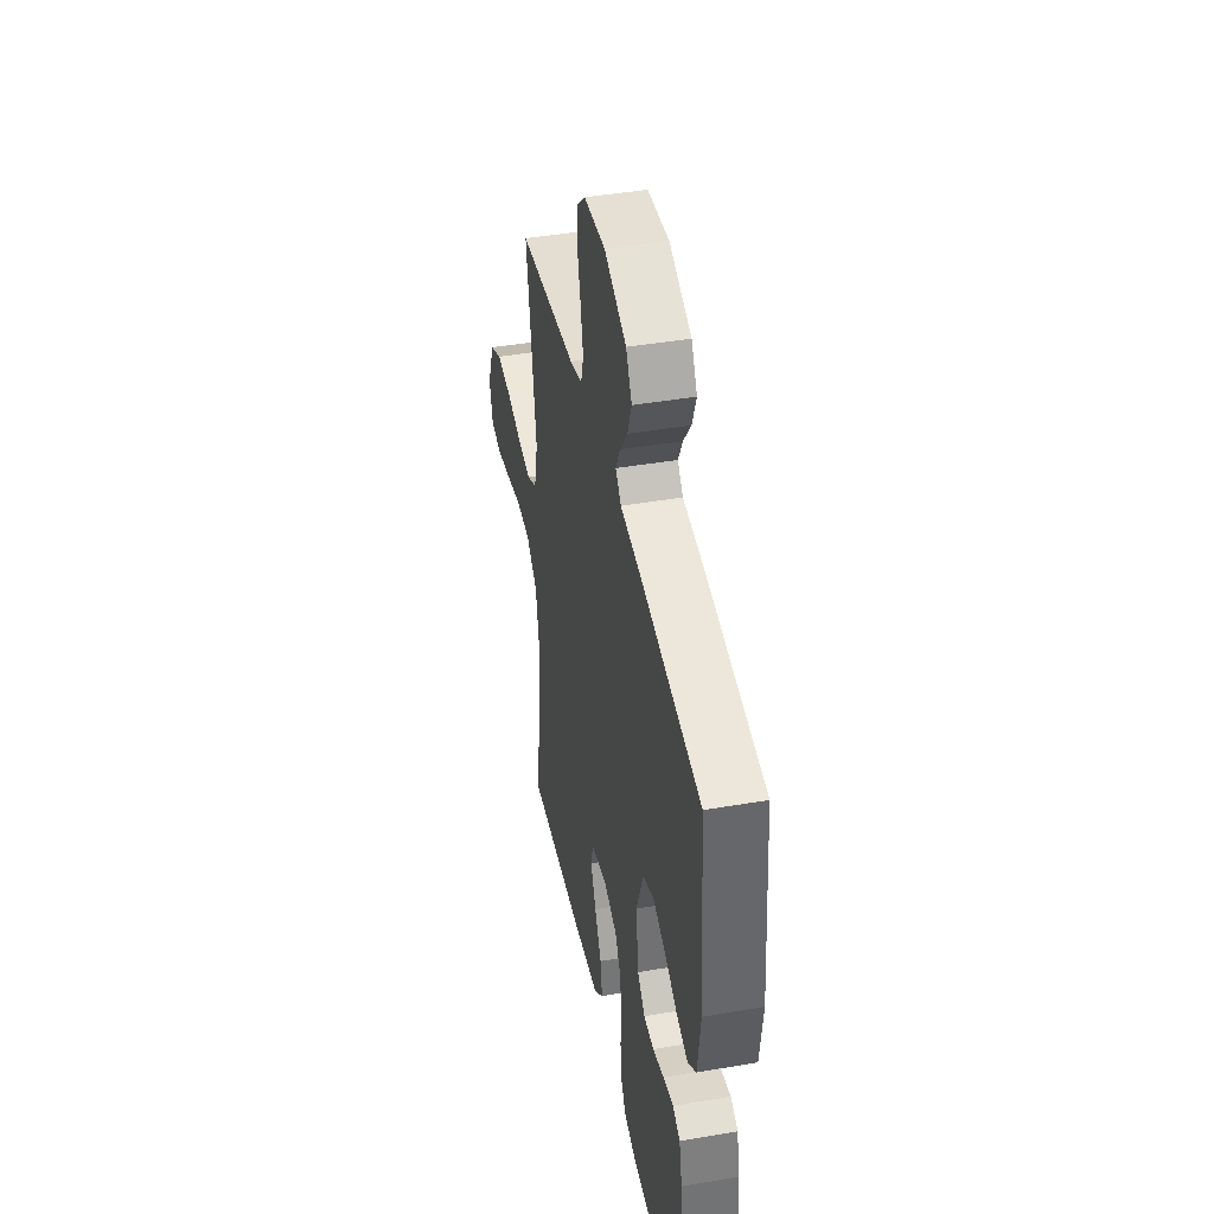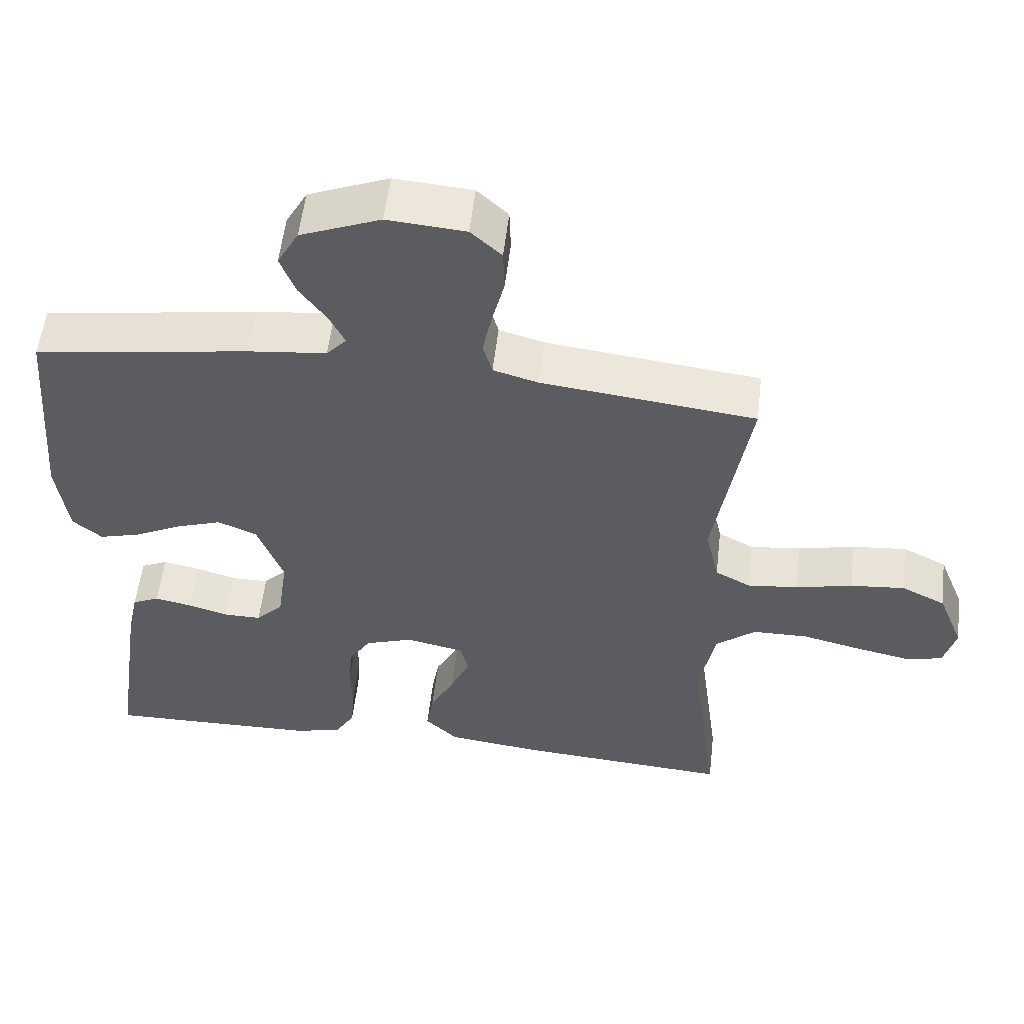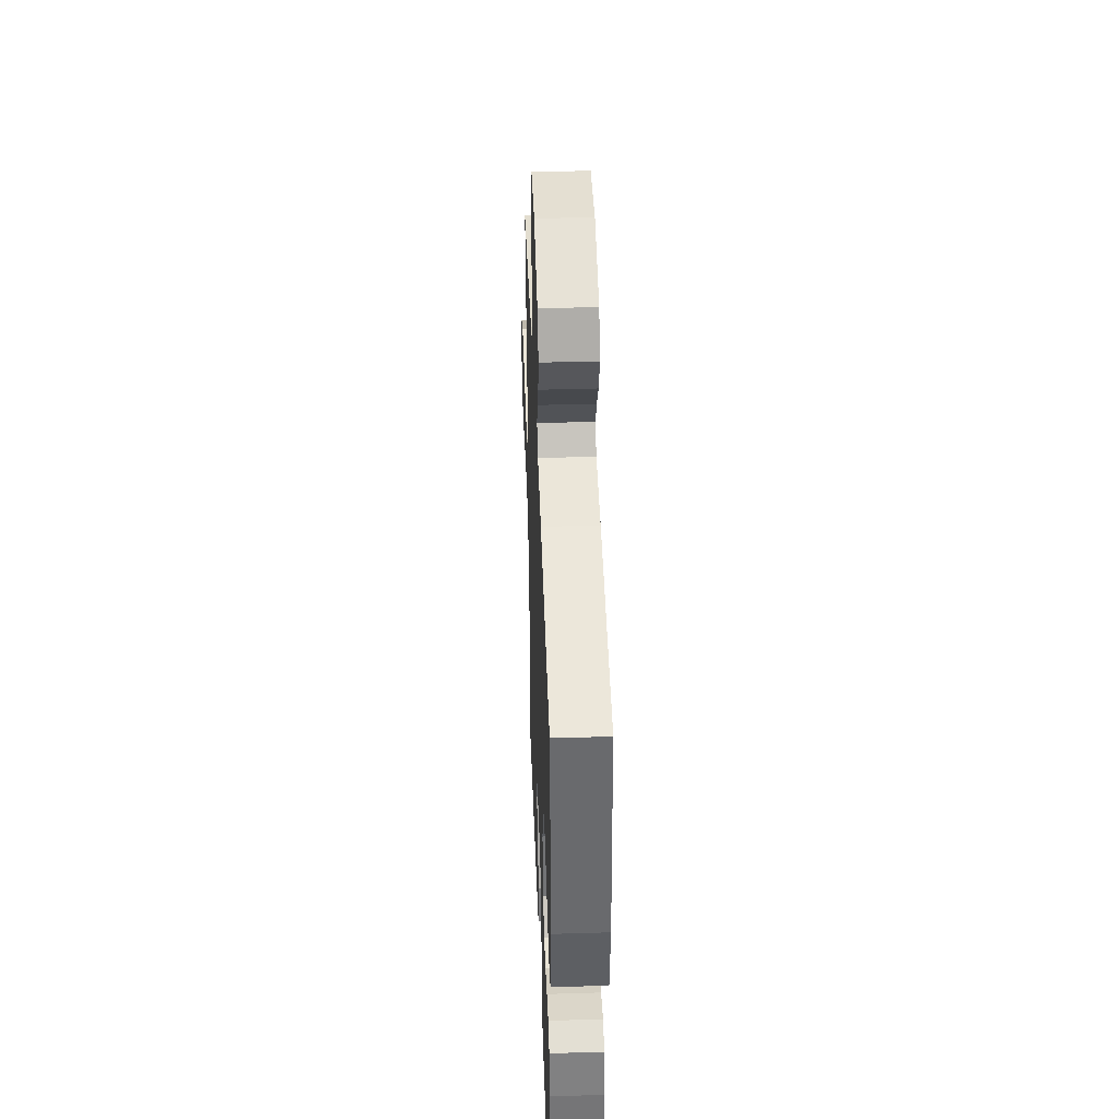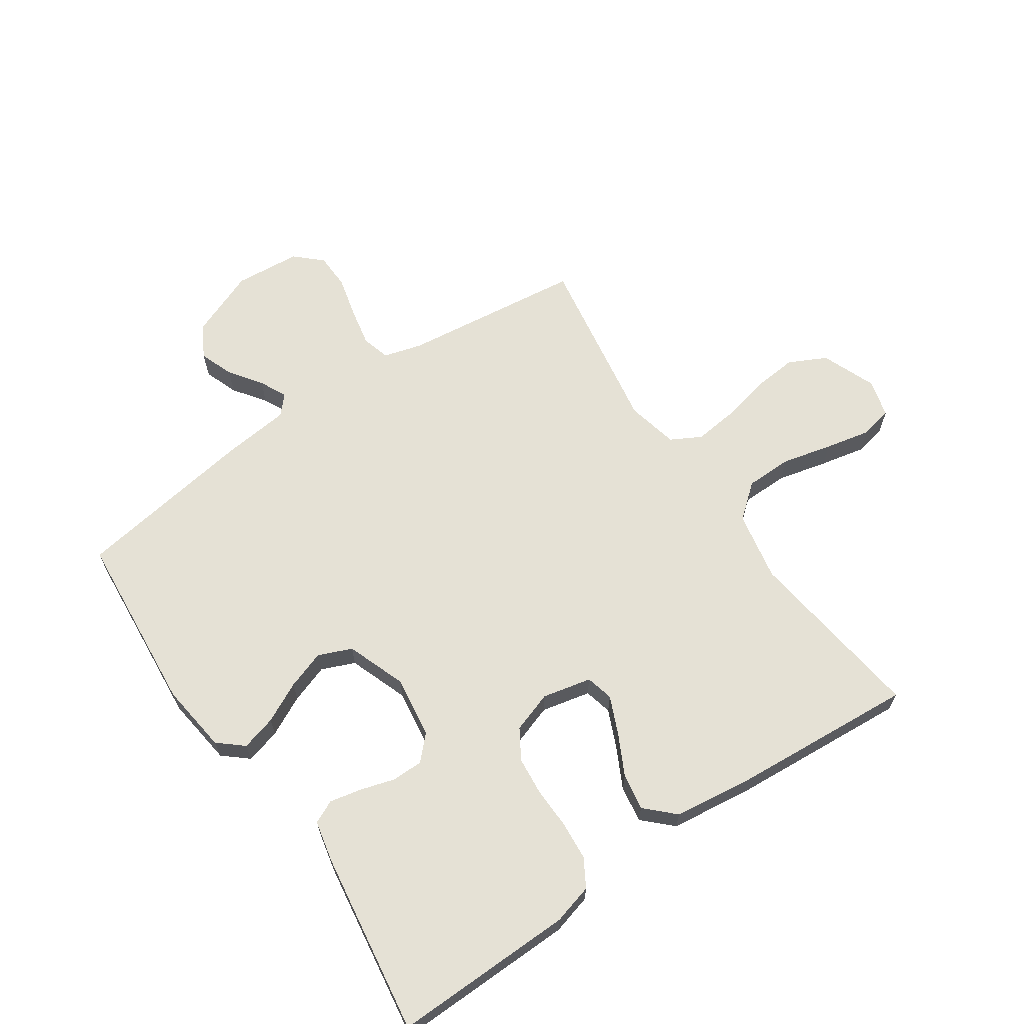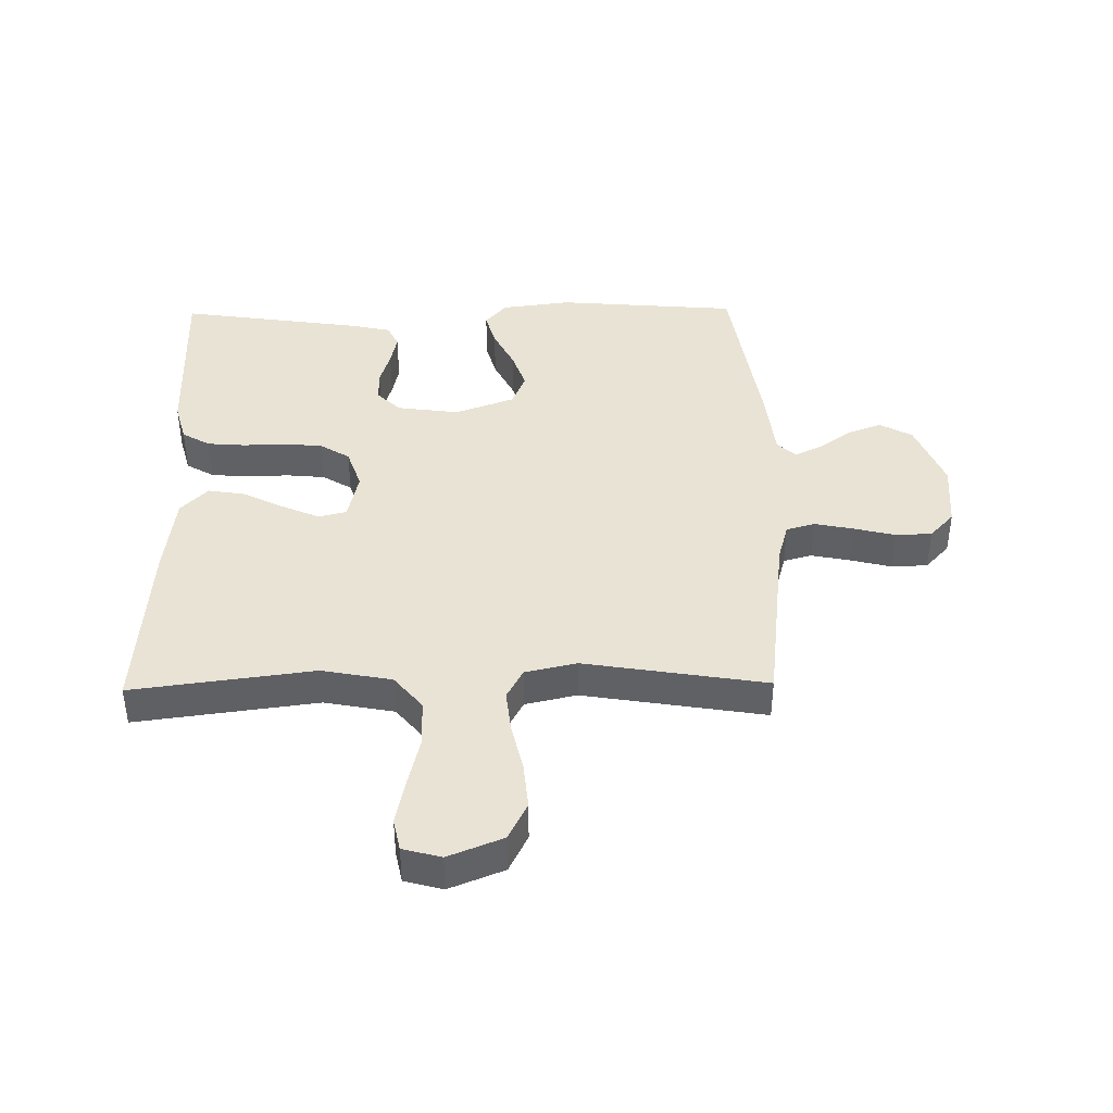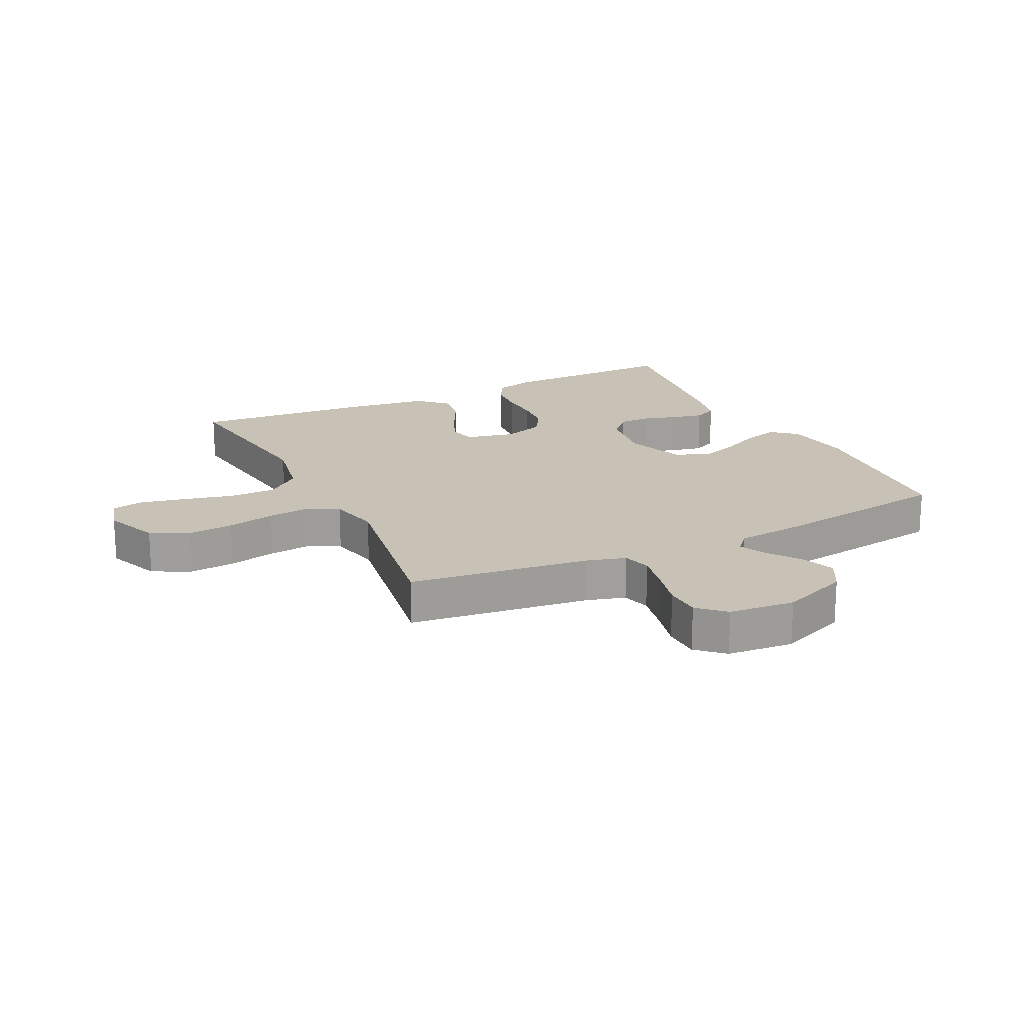
<metadata>
{"format":"obj","ext":"obj","renderer":"f3d","projection":"perspective","resolution":1024,"background":"white","views":[{"elev":43.1,"azim":78.5,"up":"+Z"},{"elev":55.3,"azim":-173.4,"up":"+Z"},{"elev":41.9,"azim":87.9,"up":"+Z"},{"elev":65.1,"azim":145.7,"up":"+Y"},{"elev":41.3,"azim":-90.9,"up":"+Y"},{"elev":19.0,"azim":-26.0,"up":"+Y"}]}
</metadata>
<code>
v -0.5 0.07 0.5
v -0.2 0.07 0.536
v -0.137 0.07 0.554
v -0.124 0.07 0.601
v -0.137 0.07 0.665
v -0.154 0.07 0.733
v -0.152 0.07 0.793
v -0.109 0.07 0.833
v 0 0.07 0.842
v 0.112 0.07 0.797
v 0.142 0.07 0.743
v 0.121 0.07 0.687
v 0.083 0.07 0.634
v 0.061 0.07 0.589
v 0.089 0.07 0.558
v 0.2 0.07 0.546
v 0.5 0.07 0.5
v 0.525 0.07 0.2
v 0.51 0.07 0.085
v 0.469 0.07 0.05
v 0.411 0.07 0.066
v 0.345 0.07 0.099
v 0.281 0.07 0.121
v 0.226 0.07 0.098
v 0.19 0.07 0
v 0.204 0.07 -0.102
v 0.242 0.07 -0.141
v 0.294 0.07 -0.141
v 0.351 0.07 -0.124
v 0.403 0.07 -0.113
v 0.441 0.07 -0.131
v 0.456 0.07 -0.2
v 0.5 0.07 -0.5
v 0.2 0.07 -0.494
v 0.134 0.07 -0.476
v 0.107 0.07 -0.43
v 0.102 0.07 -0.367
v 0.104 0.07 -0.298
v 0.098 0.07 -0.234
v 0.068 0.07 -0.185
v 0 0.07 -0.162
v -0.081 0.07 -0.18
v -0.092 0.07 -0.226
v -0.065 0.07 -0.288
v -0.031 0.07 -0.355
v -0.021 0.07 -0.416
v -0.067 0.07 -0.461
v -0.2 0.07 -0.478
v -0.5 0.07 -0.5
v -0.461 0.07 -0.2
v -0.483 0.07 -0.085
v -0.539 0.07 -0.039
v -0.616 0.07 -0.038
v -0.699 0.07 -0.058
v -0.774 0.07 -0.074
v -0.827 0.07 -0.063
v -0.844 0.07 0
v -0.808 0.07 0.09
v -0.746 0.07 0.121
v -0.67 0.07 0.114
v -0.591 0.07 0.096
v -0.52 0.07 0.088
v -0.47 0.07 0.115
v -0.451 0.07 0.2
v -0.5 0 0.5
v -0.2 0 0.536
v -0.137 0 0.554
v -0.124 0 0.601
v -0.137 0 0.665
v -0.154 0 0.733
v -0.152 0 0.793
v -0.109 0 0.833
v 0 0 0.842
v 0.112 0 0.797
v 0.142 0 0.743
v 0.121 0 0.687
v 0.083 0 0.634
v 0.061 0 0.589
v 0.089 0 0.558
v 0.2 0 0.546
v 0.5 0 0.5
v 0.525 0 0.2
v 0.51 0 0.085
v 0.469 0 0.05
v 0.411 0 0.066
v 0.345 0 0.099
v 0.281 0 0.121
v 0.226 0 0.098
v 0.19 0 0
v 0.204 0 -0.102
v 0.242 0 -0.141
v 0.294 0 -0.141
v 0.351 0 -0.124
v 0.403 0 -0.113
v 0.441 0 -0.131
v 0.456 0 -0.2
v 0.5 0 -0.5
v 0.2 0 -0.494
v 0.134 0 -0.476
v 0.107 0 -0.43
v 0.102 0 -0.367
v 0.104 0 -0.298
v 0.098 0 -0.234
v 0.068 0 -0.185
v 0 0 -0.162
v -0.081 0 -0.18
v -0.092 0 -0.226
v -0.065 0 -0.288
v -0.031 0 -0.355
v -0.021 0 -0.416
v -0.067 0 -0.461
v -0.2 0 -0.478
v -0.5 0 -0.5
v -0.461 0 -0.2
v -0.483 0 -0.085
v -0.539 0 -0.039
v -0.616 0 -0.038
v -0.699 0 -0.058
v -0.774 0 -0.074
v -0.827 0 -0.063
v -0.844 0 0
v -0.808 0 0.09
v -0.746 0 0.121
v -0.67 0 0.114
v -0.591 0 0.096
v -0.52 0 0.088
v -0.47 0 0.115
v -0.451 0 0.2
f 58 59 60 61
f 58 61 62
f 57 58 62
f 56 57 62
f 53 54 55 56
f 53 56 62
f 52 53 62 63
f 47 48 49 50
f 47 50 51
f 44 45 46 47
f 43 44 47 51
f 42 43 51 52
f 35 36 37 38
f 35 38 39
f 34 35 39
f 33 34 39
f 32 33 39 40
f 28 29 30 31
f 28 31 32 40
f 19 20 21 22
f 19 22 23
f 18 19 23
f 15 16 17 18
f 15 18 23
f 14 15 23 24
f 10 11 12 13
f 10 13 14
f 9 10 14
f 8 9 14
f 5 6 7 8
f 4 5 8 14
f 3 4 14 24
f 64 1 2
f 63 64 2 3
f 41 42 52 63
f 27 28 40 41
f 26 27 41 63
f 25 26 63 3
f 3 24 25
f 125 124 123 122
f 126 125 122
f 126 122 121
f 126 121 120
f 120 119 118 117
f 126 120 117
f 127 126 117 116
f 114 113 112 111
f 115 114 111
f 111 110 109 108
f 115 111 108 107
f 116 115 107 106
f 102 101 100 99
f 103 102 99
f 103 99 98
f 103 98 97
f 104 103 97 96
f 95 94 93 92
f 104 96 95 92
f 86 85 84 83
f 87 86 83
f 87 83 82
f 82 81 80 79
f 87 82 79
f 88 87 79 78
f 77 76 75 74
f 78 77 74
f 78 74 73
f 78 73 72
f 72 71 70 69
f 78 72 69 68
f 88 78 68 67
f 66 65 128
f 67 66 128 127
f 127 116 106 105
f 105 104 92 91
f 127 105 91 90
f 67 127 90 89
f 89 88 67
f 1 65 66 2
f 2 66 67 3
f 3 67 68 4
f 4 68 69 5
f 5 69 70 6
f 6 70 71 7
f 7 71 72 8
f 8 72 73 9
f 9 73 74 10
f 10 74 75 11
f 11 75 76 12
f 12 76 77 13
f 13 77 78 14
f 14 78 79 15
f 15 79 80 16
f 16 80 81 17
f 17 81 82 18
f 18 82 83 19
f 19 83 84 20
f 20 84 85 21
f 21 85 86 22
f 22 86 87 23
f 23 87 88 24
f 24 88 89 25
f 25 89 90 26
f 26 90 91 27
f 27 91 92 28
f 28 92 93 29
f 29 93 94 30
f 30 94 95 31
f 31 95 96 32
f 32 96 97 33
f 33 97 98 34
f 34 98 99 35
f 35 99 100 36
f 36 100 101 37
f 37 101 102 38
f 38 102 103 39
f 39 103 104 40
f 40 104 105 41
f 41 105 106 42
f 42 106 107 43
f 43 107 108 44
f 44 108 109 45
f 45 109 110 46
f 46 110 111 47
f 47 111 112 48
f 48 112 113 49
f 49 113 114 50
f 50 114 115 51
f 51 115 116 52
f 52 116 117 53
f 53 117 118 54
f 54 118 119 55
f 55 119 120 56
f 56 120 121 57
f 57 121 122 58
f 58 122 123 59
f 59 123 124 60
f 60 124 125 61
f 61 125 126 62
f 62 126 127 63
f 63 127 128 64
f 64 128 65 1

</code>
